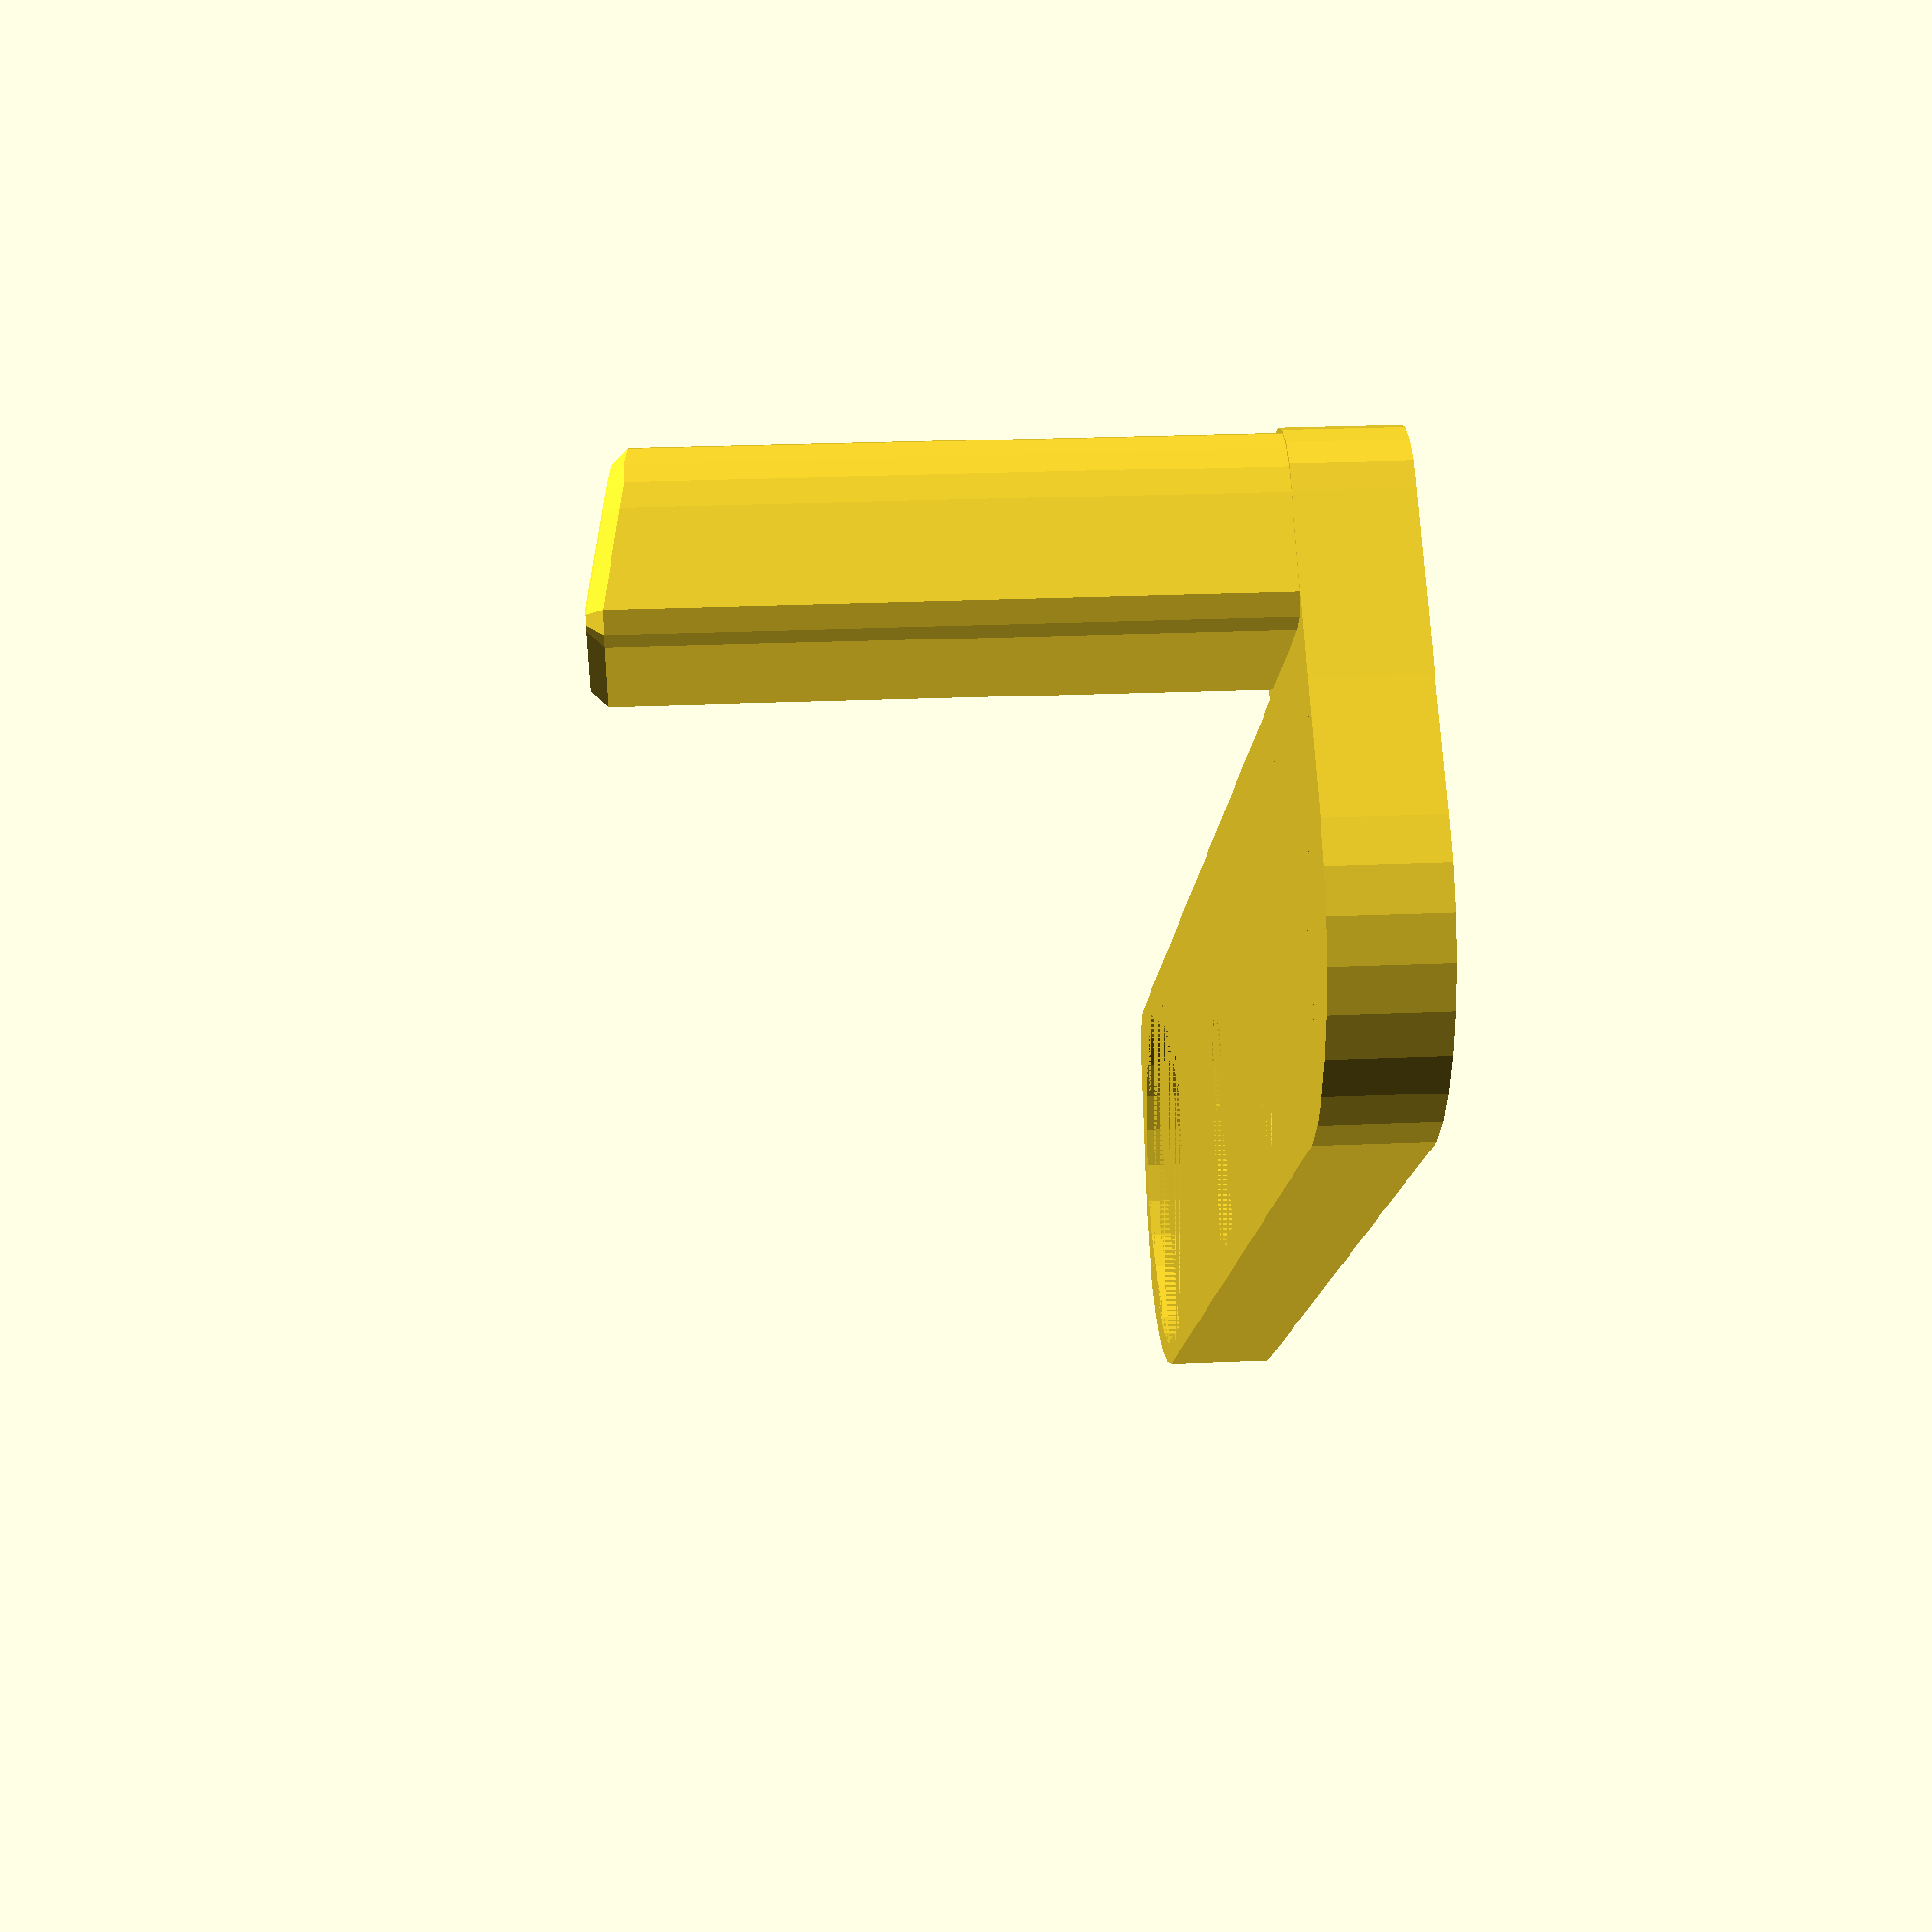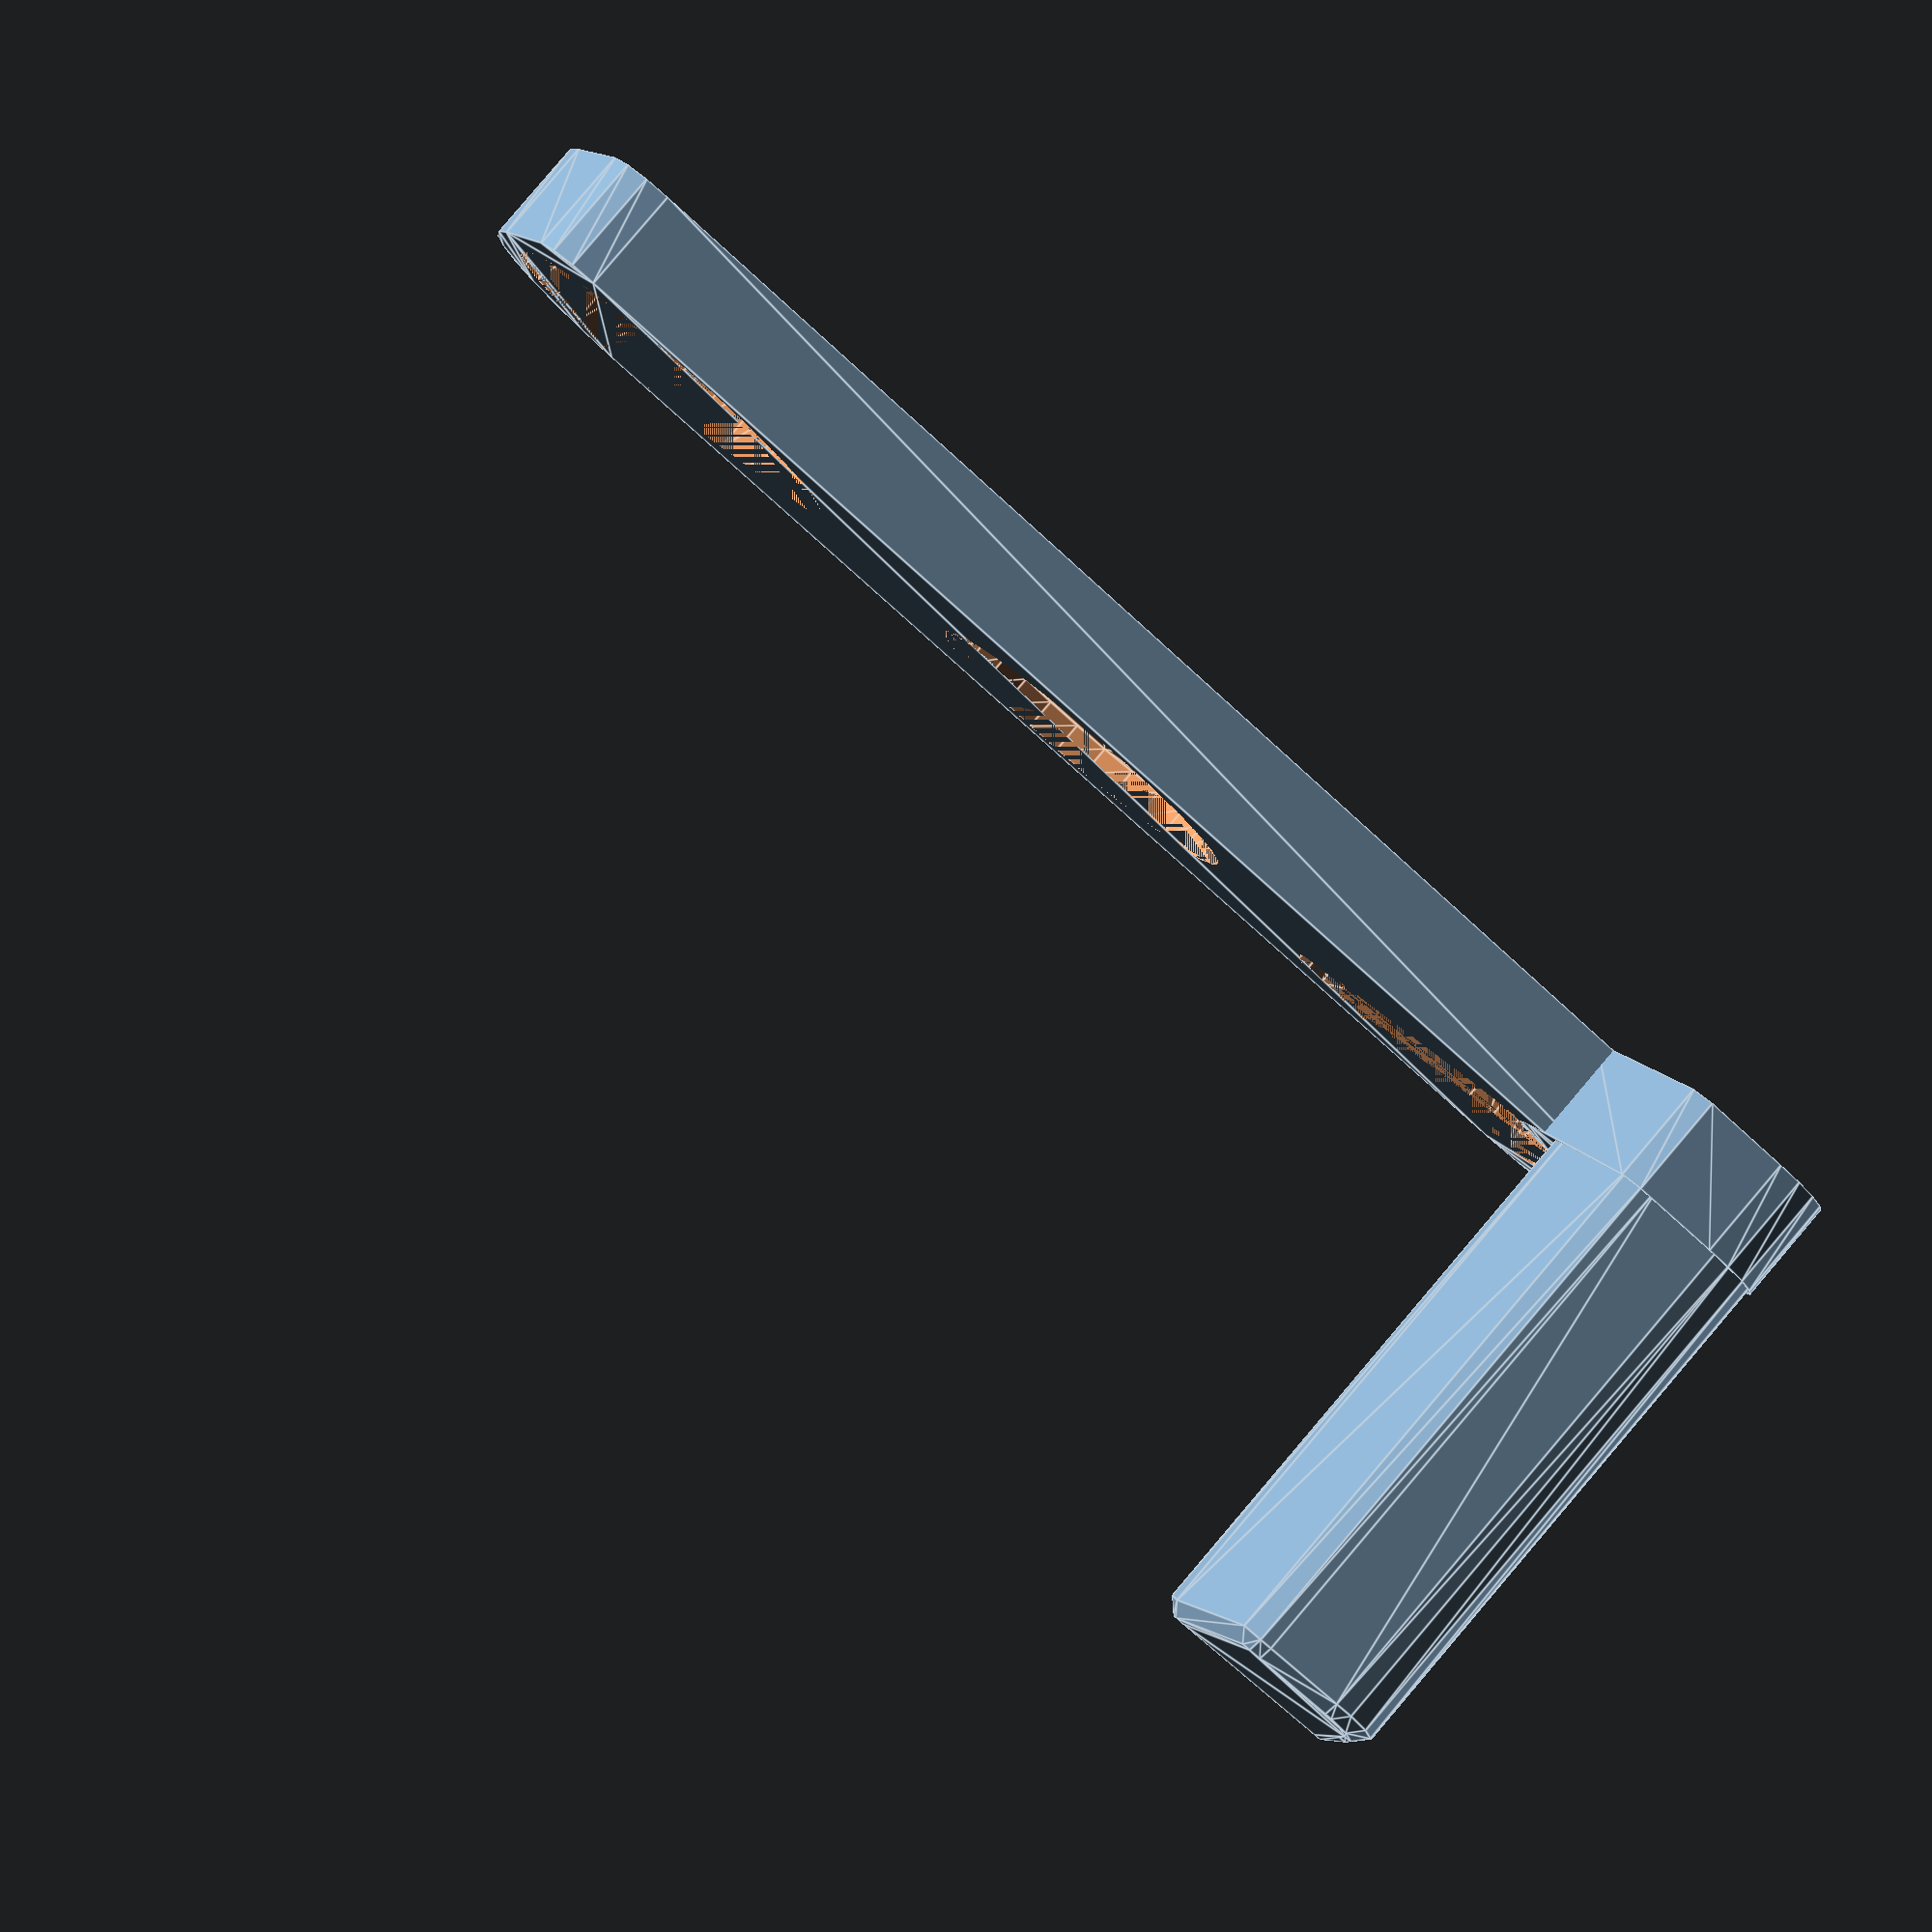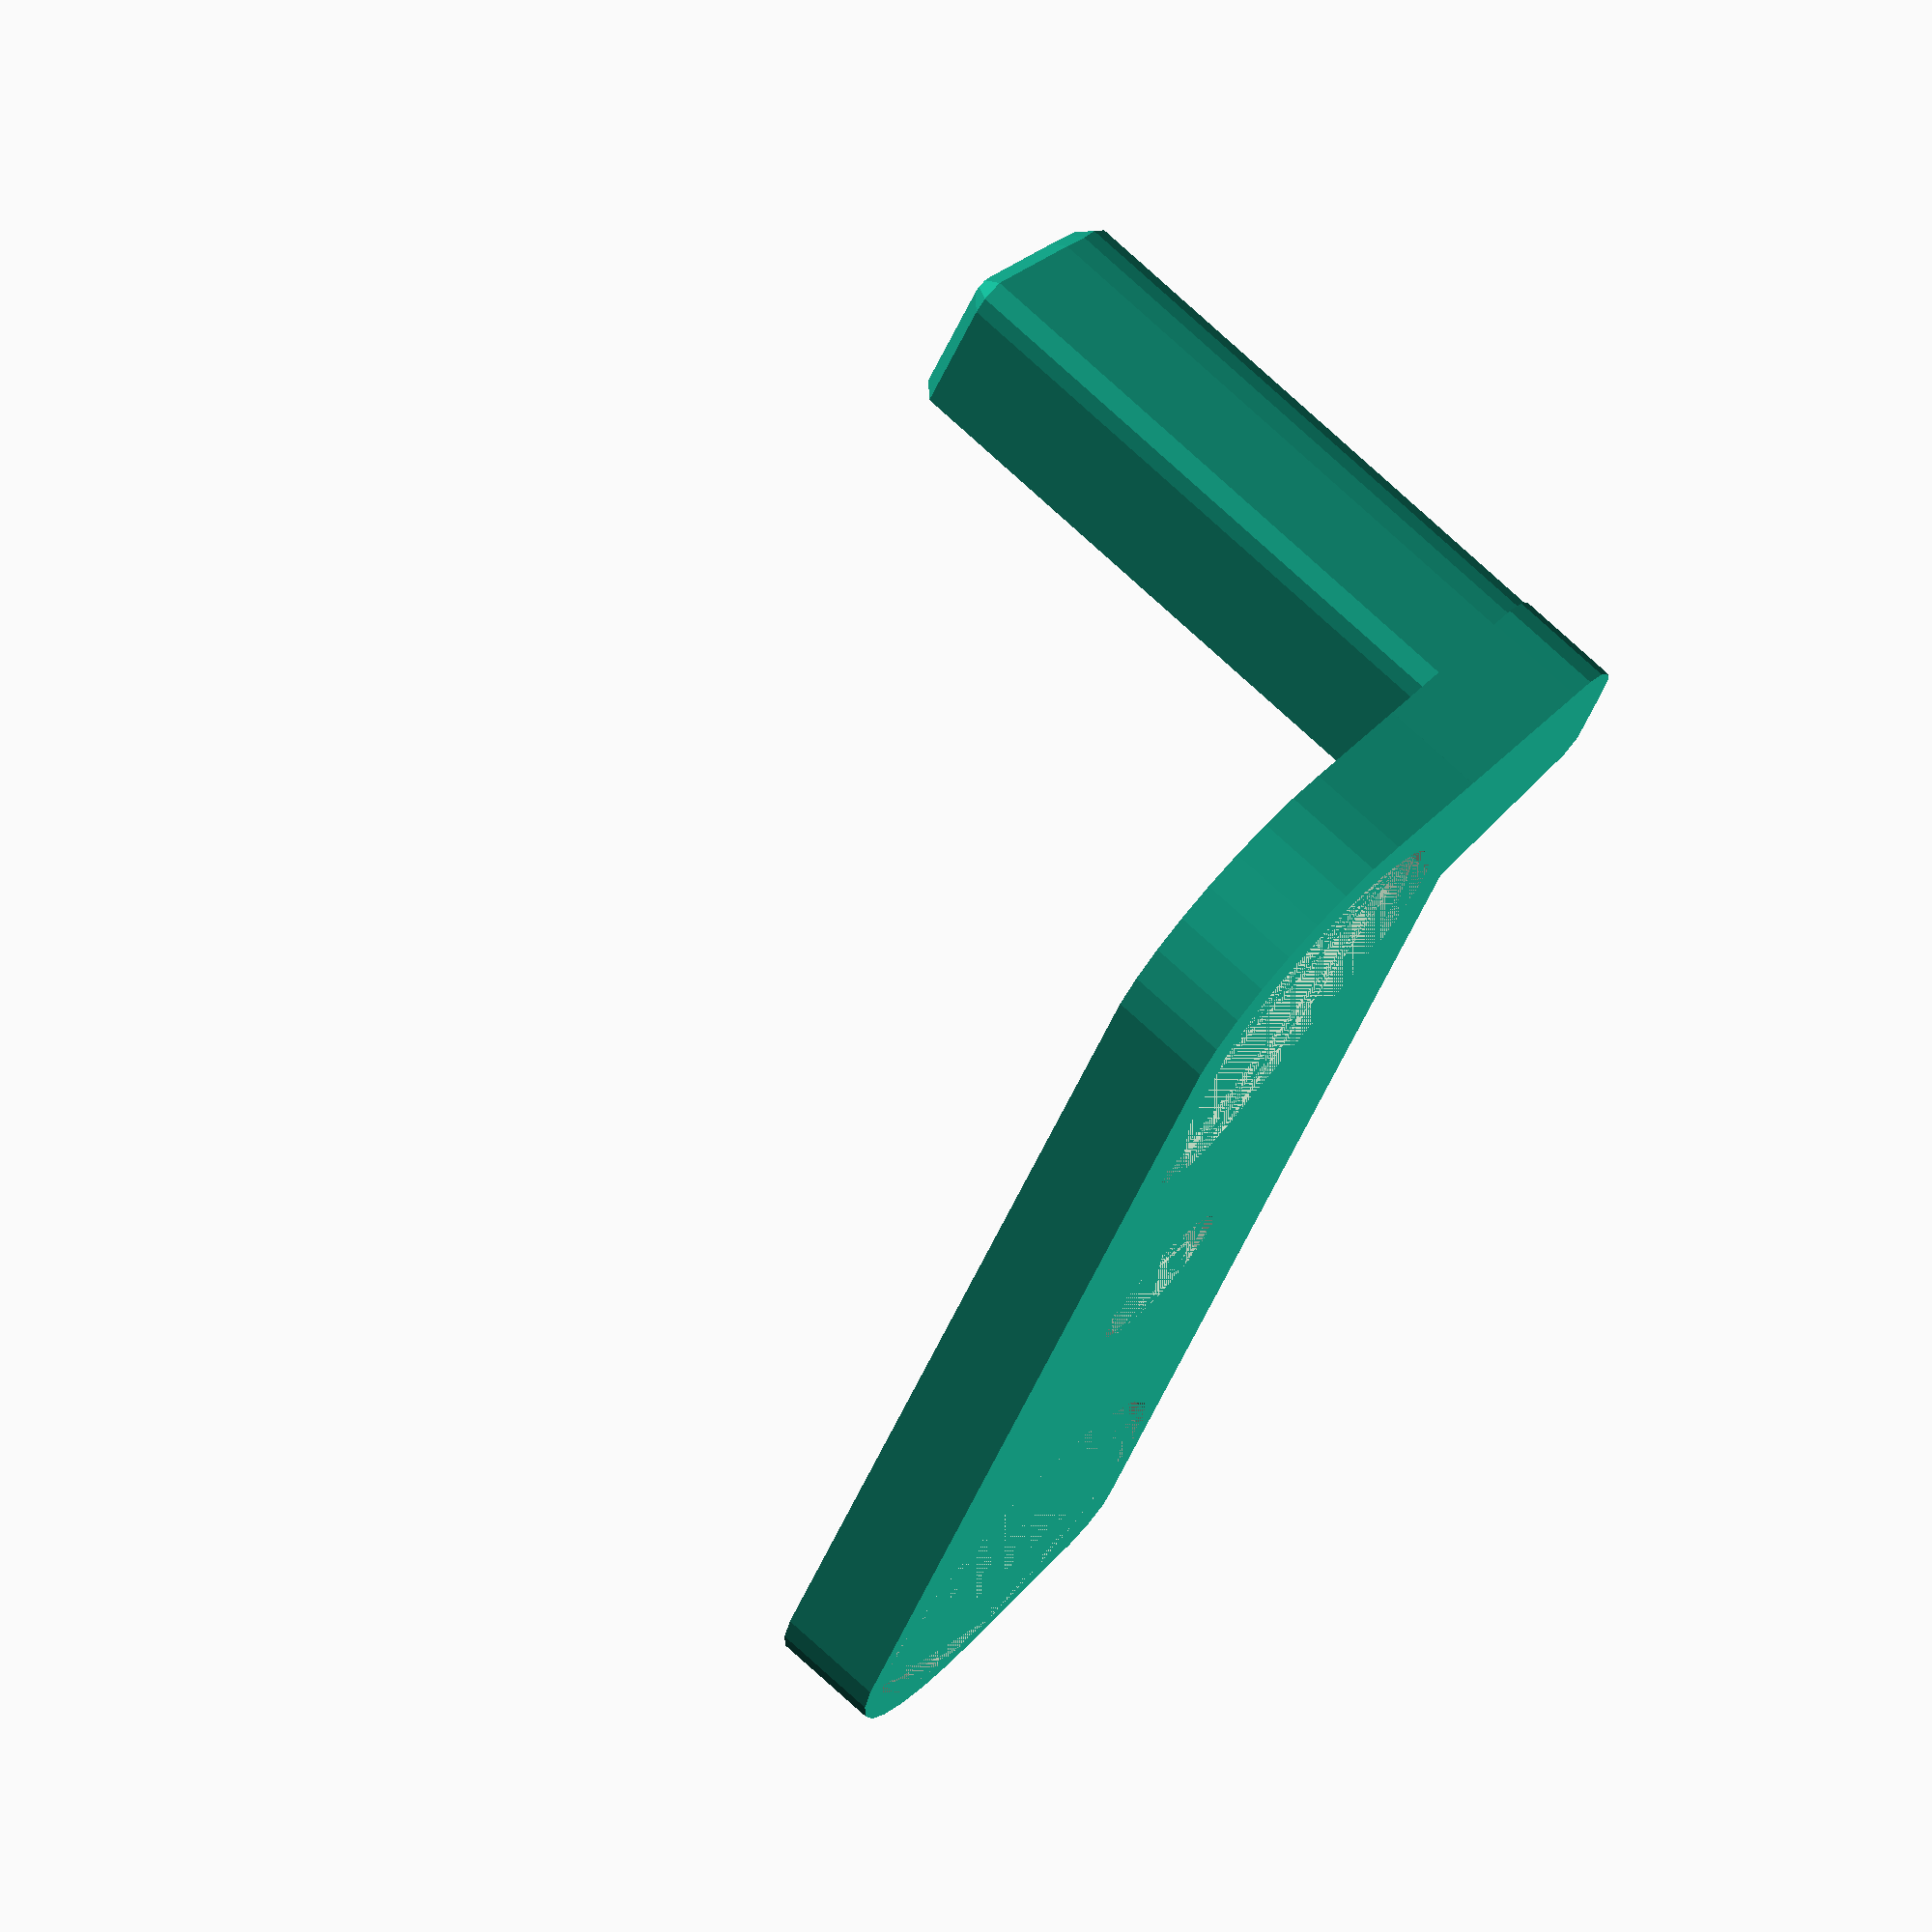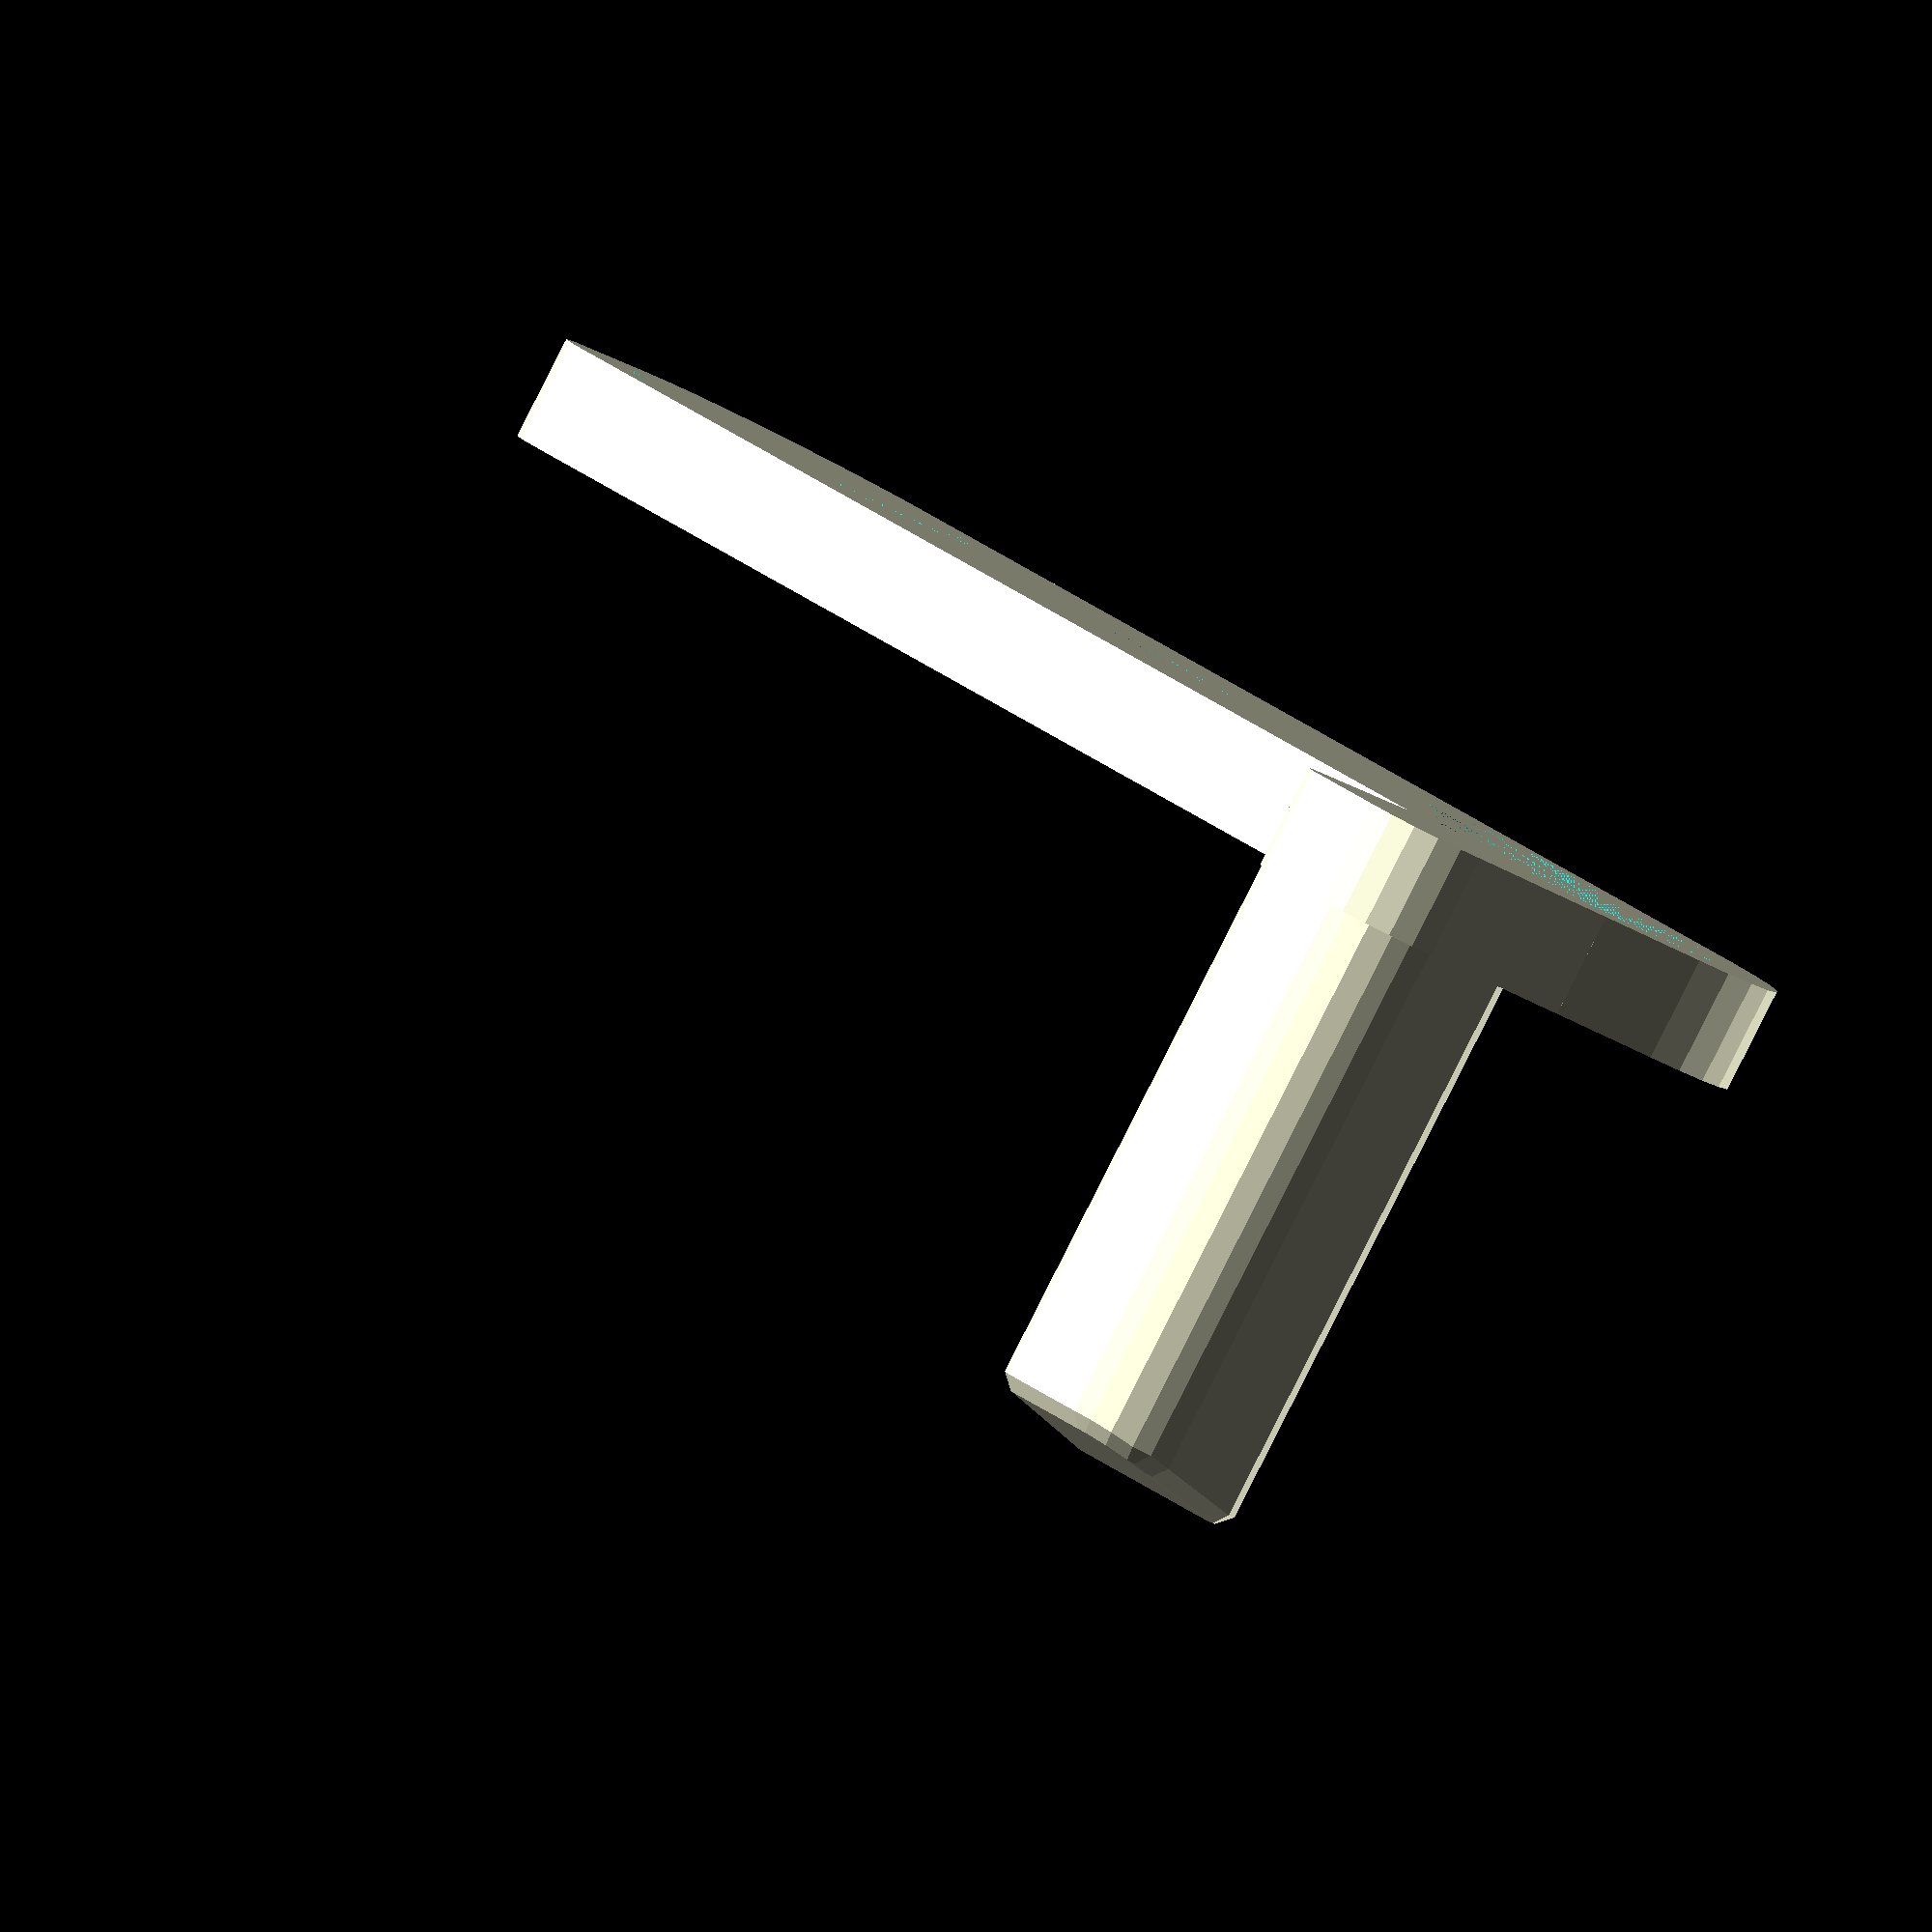
<openscad>
cam_width = 120.5;
cam_depth = 31.6;

cam_slope = 2;

cam_back_radius = 15;
cam_front_radius = 4;

base_plate_thickness = 8;
handle_height = 45;

hole_tolerance = 1;

module BasePlate() {

	// adapted from http://www.thingiverse.com/thing:9347 {
	linear_extrude(height=base_plate_thickness)
	hull()
	{
		translate([-(cam_width/2-cam_back_radius), -(cam_depth/2-cam_back_radius), 0])
		circle(r=cam_back_radius);
		
		translate([(cam_width/2-cam_back_radius), -(cam_depth/2-cam_back_radius), 0])
		circle(r=cam_back_radius);
		
		translate([(cam_width/2-cam_front_radius-cam_slope), (cam_depth/2-cam_front_radius), 0])
		circle(r=cam_front_radius);
		
		translate([-(cam_width/2-cam_front_radius-cam_slope), (cam_depth/2-cam_front_radius), 0])
		circle(r=cam_front_radius);
	}
	// }

}

module Handle() {
	handle_depth = 15;
	handle_width = 15;

	handle_radius = 6;
	handle_inner_radius = 2;

	handle_outer_corner_x_placement = (cam_width/2-handle_radius-(cam_depth+handle_depth-cam_back_radius-handle_radius)*cam_slope/(cam_depth-cam_back_radius-cam_front_radius));

	union() {

		// handle base
		linear_extrude(height=base_plate_thickness)
		hull() {
			translate([(cam_width/2-cam_front_radius-cam_slope), (cam_depth/2-cam_front_radius), 0])
			circle(r=cam_front_radius);
			
			translate([handle_outer_corner_x_placement, 
				(cam_depth/2+handle_depth-handle_radius), 
				0])
			circle(r=handle_radius);
	
			translate([handle_outer_corner_x_placement+handle_radius-handle_width+handle_inner_radius, 
				(cam_depth/2+handle_depth-handle_inner_radius), 
				0])
			circle(r=handle_inner_radius);
	
			translate([handle_outer_corner_x_placement+handle_radius-handle_width+handle_inner_radius, (cam_depth/2-cam_front_radius), 0])
			circle(r=cam_front_radius);
		}

		// handle upper
		minkowski() {
			difference() {
				translate([0, 0, base_plate_thickness])
				linear_extrude(height=handle_height-handle_inner_radius)
				hull() {
					translate([(cam_width/2-cam_front_radius-cam_slope), (cam_depth/2-cam_front_radius), 0])
					circle(r=cam_front_radius-handle_inner_radius);//TODO what happens when r<=0?
					
					translate([handle_outer_corner_x_placement, 
						(cam_depth/2+handle_depth-handle_radius), 
						0])
					circle(r=handle_radius-handle_inner_radius);//TODO what happens when r<=0?
			
					translate([handle_outer_corner_x_placement+handle_radius-handle_width+handle_inner_radius, 
						(cam_depth/2+handle_depth-handle_inner_radius)-1, 
						0])
					square(size = [1, 1], center = false);
			
					translate([handle_outer_corner_x_placement+handle_radius-handle_width+handle_inner_radius, (cam_depth/2-cam_front_radius), 0])
					circle(r=cam_front_radius-handle_inner_radius);//TODO what happens when r<=0?
				}
	
				// Cut away excess material from the handle (plus a bit more which minkowski will fill)
				translate([0, 0, base_plate_thickness])
				linear_extrude(height=handle_height)
				square(size = [cam_width, cam_depth+2*handle_inner_radius], center = true);
				
				// cut the top in an angle
				translate([0, cam_depth/2+handle_inner_radius, base_plate_thickness+handle_height-handle_inner_radius])
				rotate([-10, 0, 0]){
					linear_extrude(height=handle_height)
					square(size = [cam_width, cam_depth+2*handle_inner_radius], center = false);
				}
			}
			sphere(r = handle_inner_radius);
		}

	}

}

// function to make simple holes, supports negative depth!
module Hole(diameter, depth, placement=[0, 0, 0]) {
	placement_offset=depth < 0? [0, 0, depth] : [0, 0, 0];
	translate(placement+placement_offset)
	linear_extrude(height=abs(depth))
	circle(r=diameter/2);
}

module BasePlateHoles(tolerance = 0) {
	left_hole_diameter = 27.98;
	
	center_hole_diameter = 26.04;
	center_hole_depth = 2.5;
	tripod_hole_diameter = 6.2;
	tripod_screw_head_diameter = 12; // TODO measure
	tripod_screw_head_height = 3; // TODO measure
	
	right_hole_diameter = 23.06;
	right_little_hole_diameter = 9.95;
	
	left_to_center_dist = 14.2;
	center_to_right_dist = 21.6;
	right_to_right_little_dist = 33.5;
	
	left_hole_x_placement = -(left_hole_diameter/2 + left_to_center_dist + center_hole_diameter + center_to_right_dist + right_hole_diameter/2)/2;
	center_hole_x_placement = left_hole_x_placement + left_hole_diameter/2 + left_to_center_dist + center_hole_diameter/2;
	right_hole_x_placement = -left_hole_x_placement;// assuming symmetry!
	
	Hole(left_hole_diameter+tolerance, 
		base_plate_thickness,
		[left_hole_x_placement, 0, 0]);

	Hole(center_hole_diameter+tolerance,
		-center_hole_depth,
		[center_hole_x_placement, 0, base_plate_thickness]);

	Hole(tripod_hole_diameter+tolerance,
		base_plate_thickness,
		[center_hole_x_placement, 0, 0]);

	Hole(tripod_screw_head_diameter,
		tripod_screw_head_height,
		[center_hole_x_placement, 0, 0]);

	translate([right_hole_x_placement, 0, 0])
	hull() {
		Hole(right_hole_diameter+tolerance,
			base_plate_thickness);
		Hole(right_little_hole_diameter+tolerance,
			base_plate_thickness,
			[-sqrt(right_to_right_little_dist*right_to_right_little_dist - right_to_right_little_dist*(right_hole_diameter+right_little_hole_diameter) + right_hole_diameter*right_little_hole_diameter), 
			-right_hole_diameter/2+right_little_hole_diameter/2, 
			0]);
	}
}

module BasePlateWithHolesAndHandle() {

		// Cut Holes for levers on the bottom of the camera
		difference() {
			// Join BasePlate and Handle
			union() {
				BasePlate();
				Handle();
			}
			BasePlateHoles(hole_tolerance);
		}
}

BasePlateWithHolesAndHandle();
</openscad>
<views>
elev=153.9 azim=140.8 roll=94.0 proj=p view=solid
elev=273.7 azim=14.9 roll=40.4 proj=p view=edges
elev=283.0 azim=247.3 roll=132.3 proj=o view=wireframe
elev=87.2 azim=136.7 roll=153.1 proj=o view=solid
</views>
